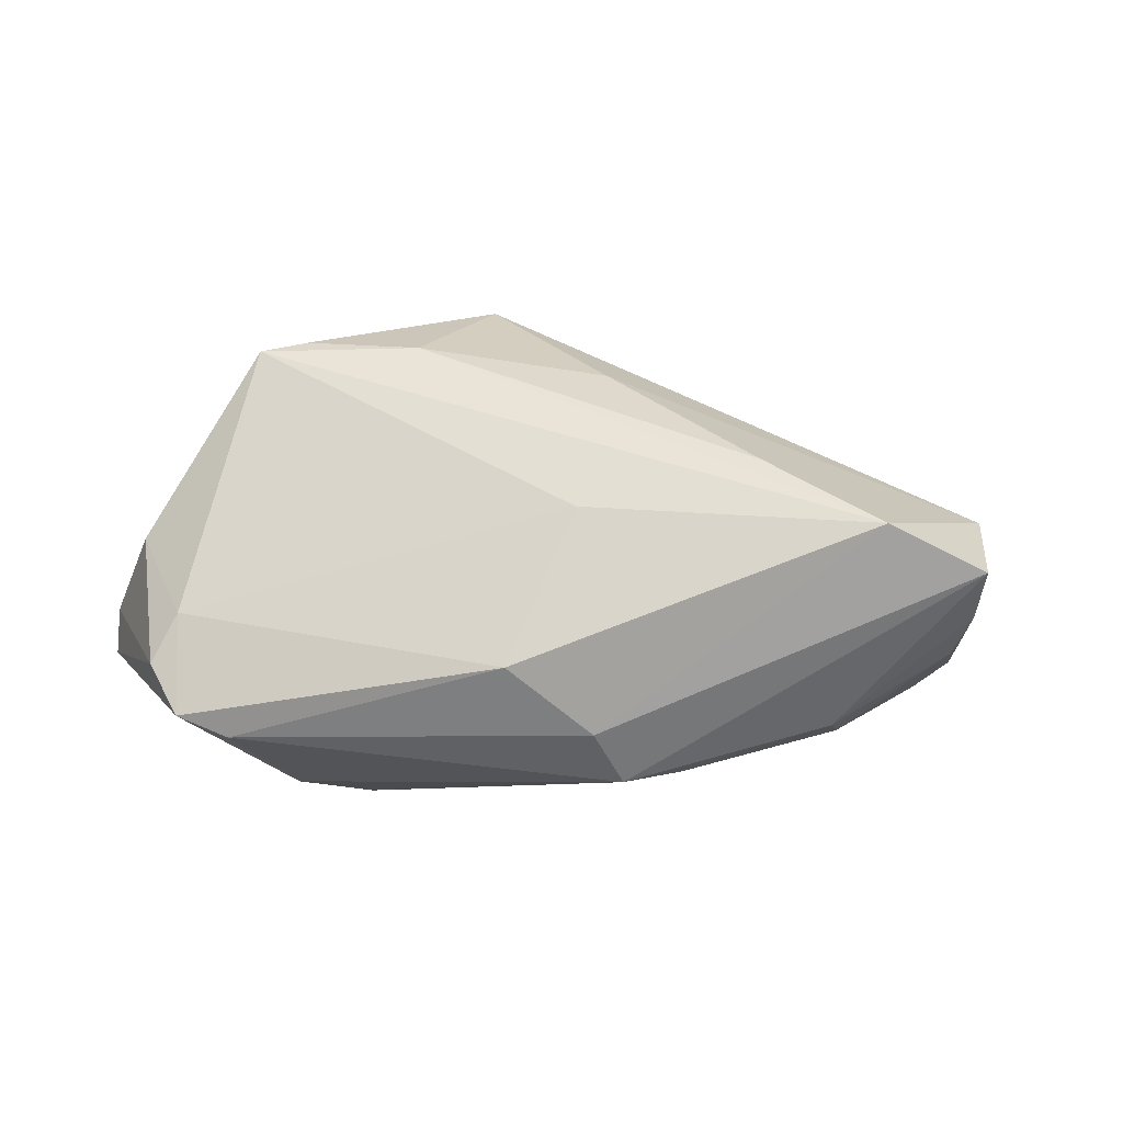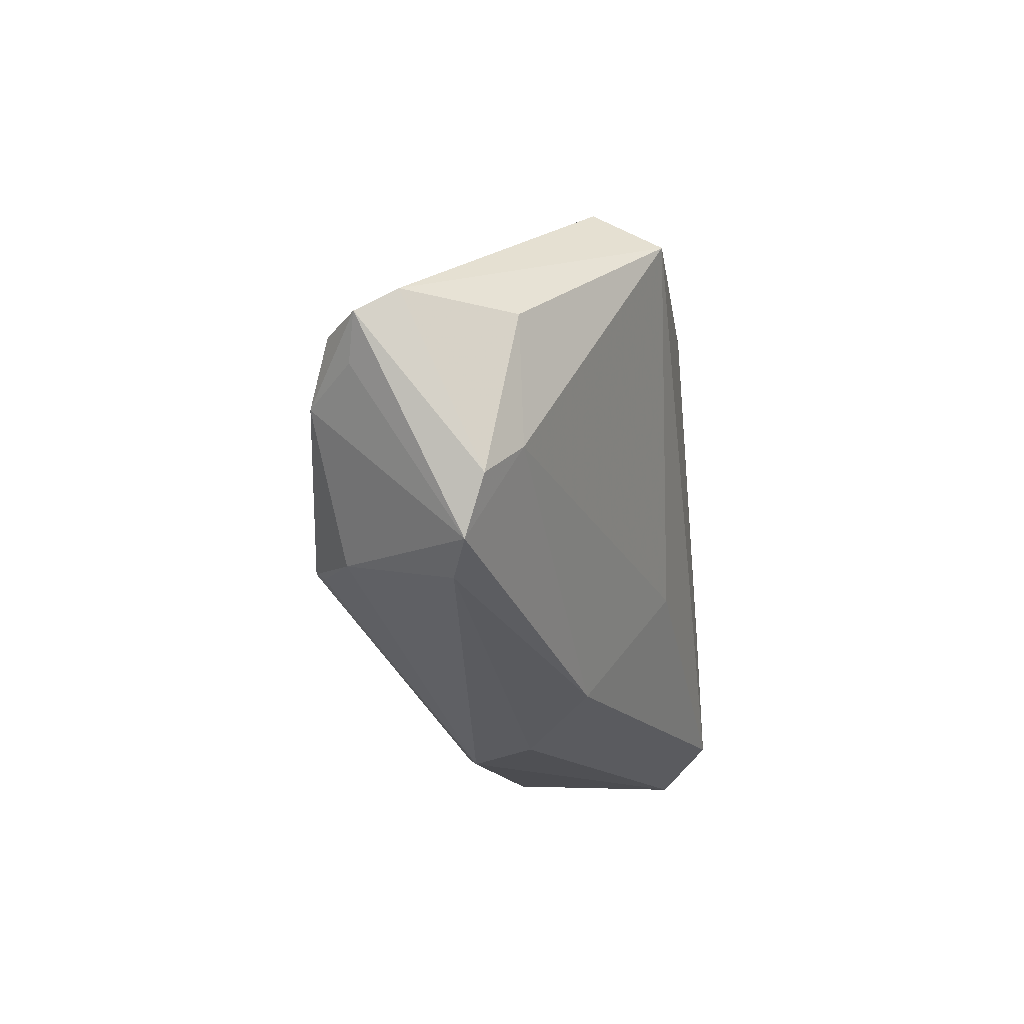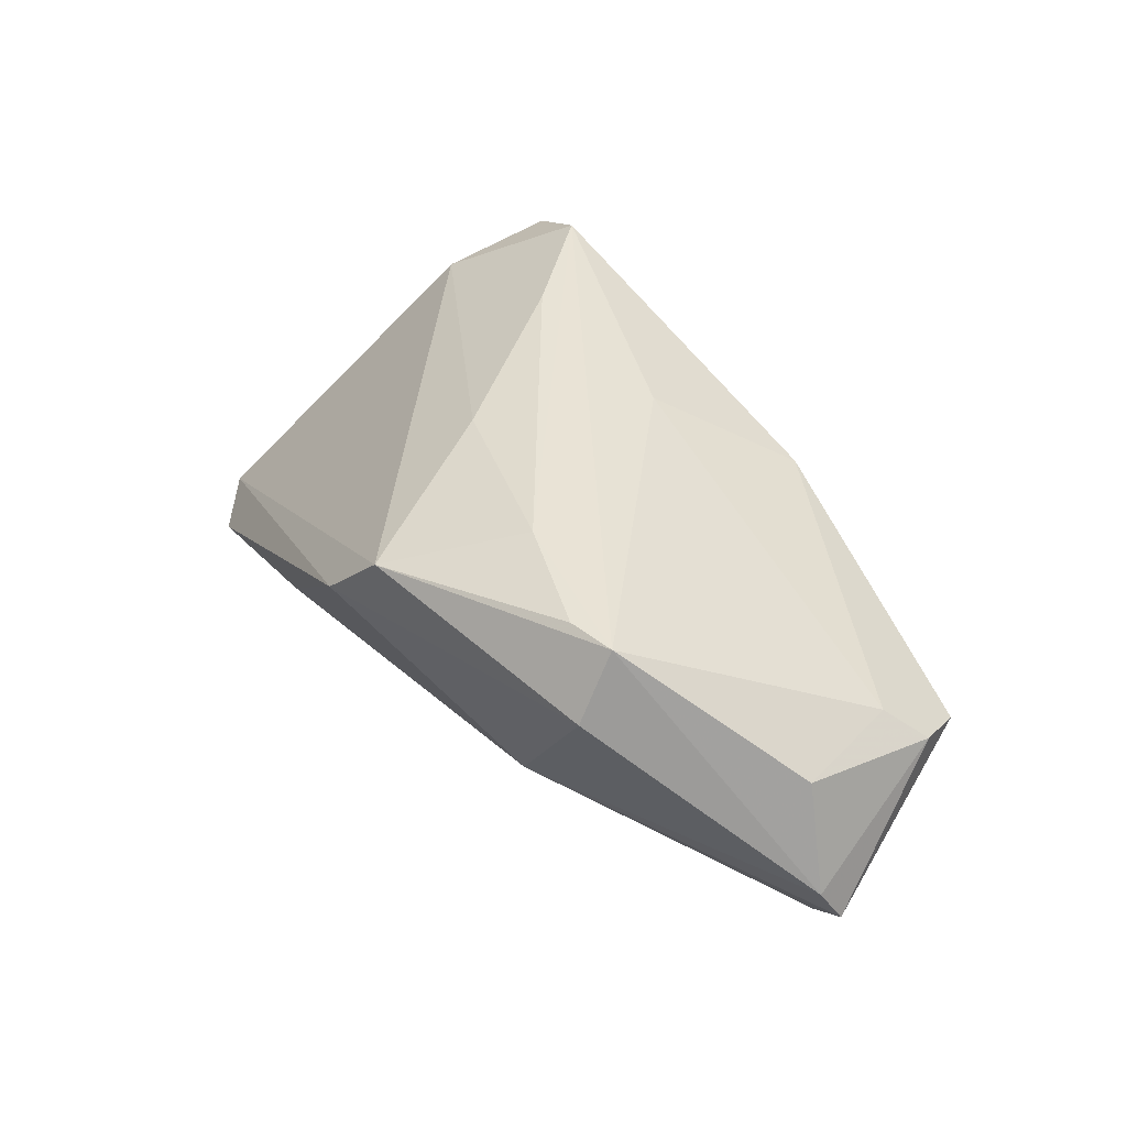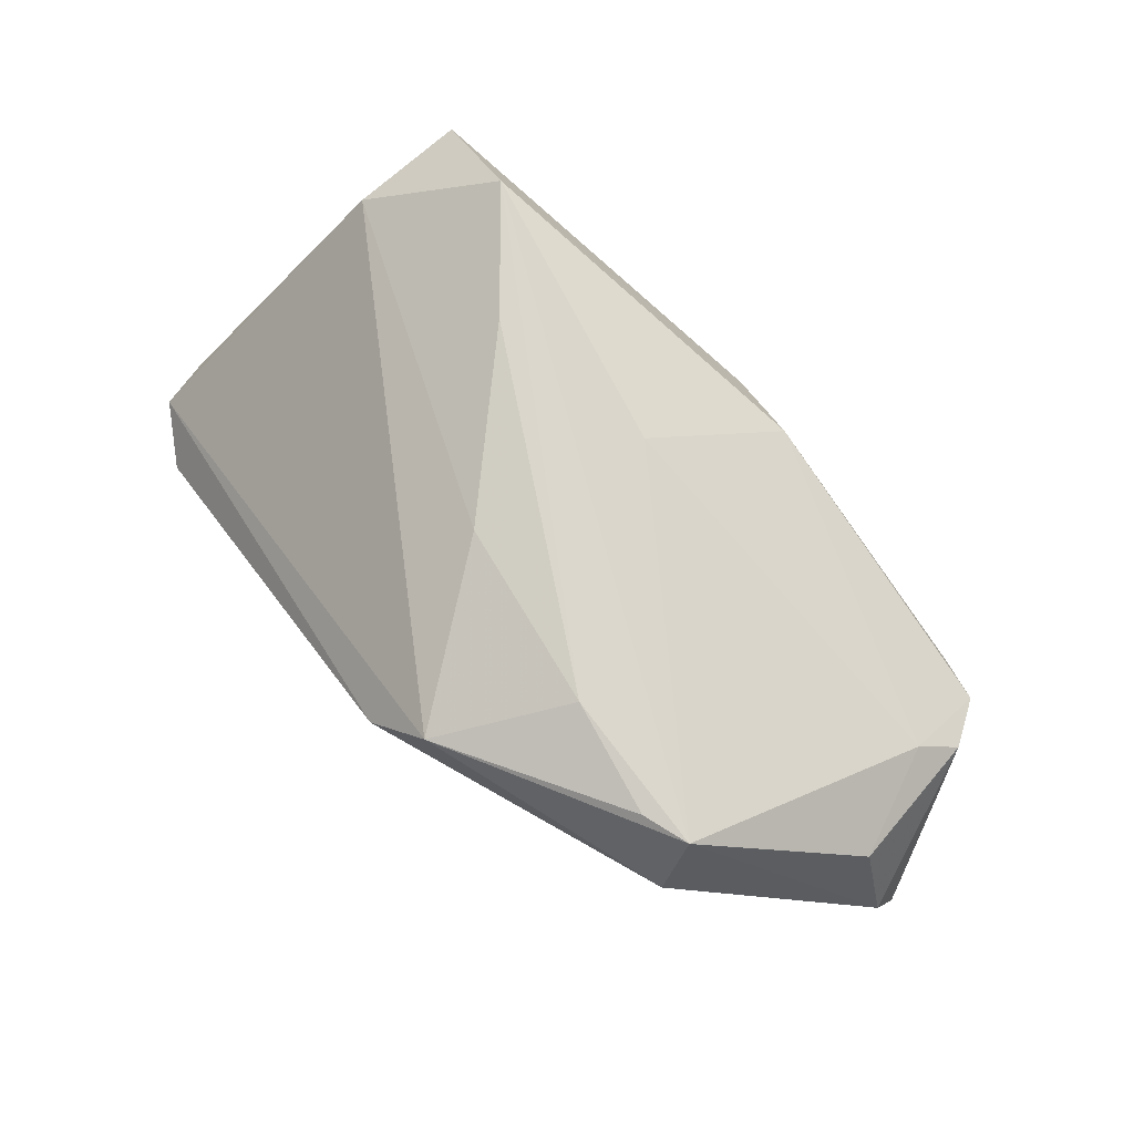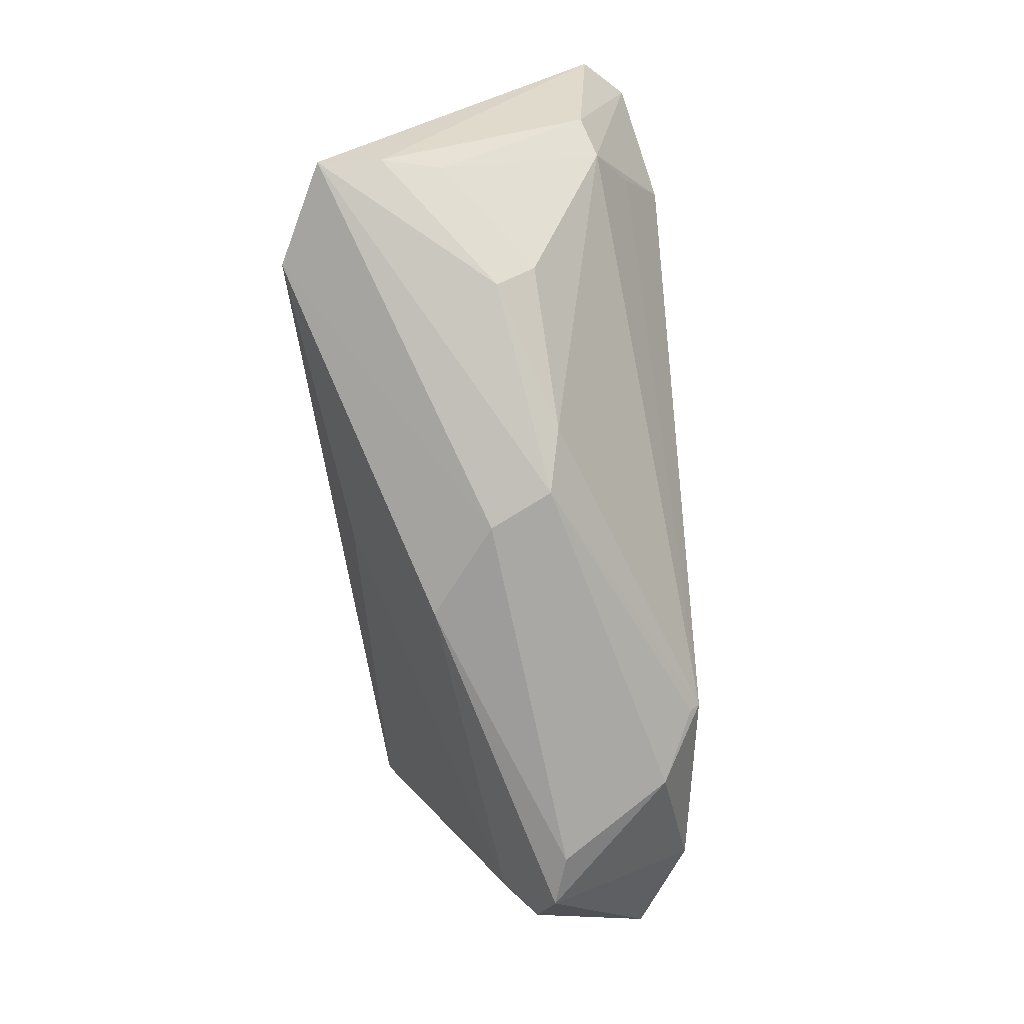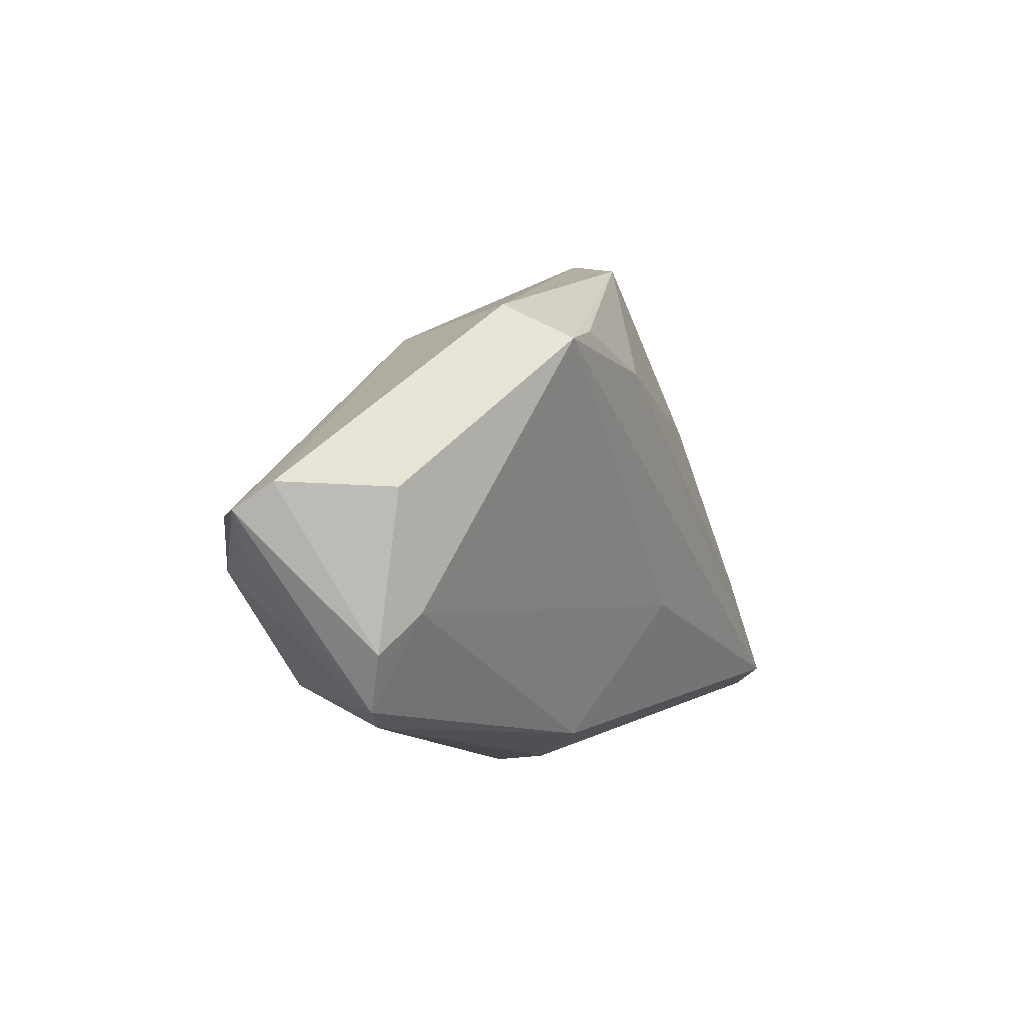
<metadata>
{"format":"obj","ext":"obj","renderer":"f3d","projection":"perspective","resolution":1024,"background":"white","views":[{"elev":40.6,"azim":5.3,"up":"+Z"},{"elev":-33.1,"azim":-84.1,"up":"+Y"},{"elev":40.3,"azim":-113.2,"up":"+Z"},{"elev":74.2,"azim":-125.5,"up":"+Z"},{"elev":-75.2,"azim":96.3,"up":"+Y"},{"elev":-11.6,"azim":-69.4,"up":"+Y"}]}
</metadata>
<code>
v -0.02525 0.01542 -0.003664
v -0.0335 -0.02956 -0.002488
v -0.043 -0.02328 0.001721
v 0.04644 0.001271 -0.01328
v 0.03538 -0.01626 0.02188
v 0.04499 0.02752 -0.01821
v -0.01047 0.02588 0.01665
v -0.004085 0.02922 0.009685
v -0.04733 -0.008531 -0.01402
v 0.03892 0.02409 -0.02061
v -0.04764 -0.01223 -0.01161
v -0.01749 0.01091 0.02157
v 0.009434 -0.02956 -0.005274
v 0.01566 -0.02589 -0.006822
v 0.02382 0.02334 -0.01611
v 0.04306 0.02956 -0.01732
v 0.0221 -0.00675 0.02188
v -0.003363 -0.02791 0.008985
v 0.04233 -0.00181 -0.01469
v -0.04142 -0.01318 -0.01667
v 0.05201 0.01968 -0.01498
v -0.05182 -0.006358 -0.006065
v -0.03067 0.01239 0.02042
v -0.03721 0.01432 0.01294
v 0.04623 -0.01677 0.0164
v 0.03148 -0.02231 -0.001827
v -0.0204 -0.02089 -0.0186
v -0.0277 -0.02387 -0.01474
v 0.004351 0.009035 0.02041
v -0.03583 0.01023 0.02036
v -0.05201 -0.009021 -0.01056
v -0.04057 -0.01878 0.005414
v 0.04648 -0.004207 0.01276
v 0.0354 0.01278 -0.02188
v 0.002687 -0.01226 0.01843
v -0.02014 -0.01996 -0.01964
v 0.05037 0.0257 -0.01572
v -0.03922 -0.02857 -0.0006782
v 0.04778 0.02244 -0.01944
v 0.04567 -0.01606 0.009456
v 0.03838 0.004712 -0.01811
v 0.03232 -0.01877 -0.006054
v 0.04395 -0.01485 0.002888
v -0.04707 -0.006855 0.00558
v 0.0192 0.02728 -0.009726
v 0.006157 -0.02956 0.001536
f 37 7 33
f 8 7 37
f 25 33 5
f 22 1 31
f 24 30 7
f 7 8 24
f 24 8 1
f 1 22 24
f 24 22 30
f 20 34 36
f 30 5 12
f 35 5 30
f 30 22 44
f 11 38 31
f 31 20 11
f 11 20 38
f 34 20 10
f 34 10 39
f 37 33 21
f 21 39 37
f 21 33 25
f 34 39 19
f 7 30 23
f 23 12 7
f 30 12 23
f 7 12 29
f 29 33 7
f 32 35 30
f 30 44 32
f 3 44 22
f 31 38 3
f 3 22 31
f 38 32 3
f 3 32 44
f 37 39 6
f 6 39 10
f 36 34 41
f 41 19 36
f 34 19 41
f 39 21 4
f 4 19 39
f 25 5 46
f 13 26 25
f 25 46 13
f 17 12 5
f 17 29 12
f 17 5 33
f 33 29 17
f 9 10 20
f 9 15 10
f 9 20 31
f 31 1 9
f 1 15 9
f 10 15 16
f 16 6 10
f 16 8 37
f 37 6 16
f 42 19 43
f 19 4 43
f 43 26 42
f 18 46 5
f 5 35 18
f 18 32 38
f 35 32 18
f 42 26 14
f 26 13 14
f 14 19 42
f 36 19 14
f 14 13 36
f 28 20 36
f 38 20 28
f 2 13 46
f 2 18 38
f 46 18 2
f 38 28 2
f 2 28 13
f 45 15 1
f 45 16 15
f 1 8 45
f 8 16 45
f 25 26 40
f 26 43 40
f 40 43 4
f 40 21 25
f 40 4 21
f 36 13 27
f 27 28 36
f 13 28 27

</code>
